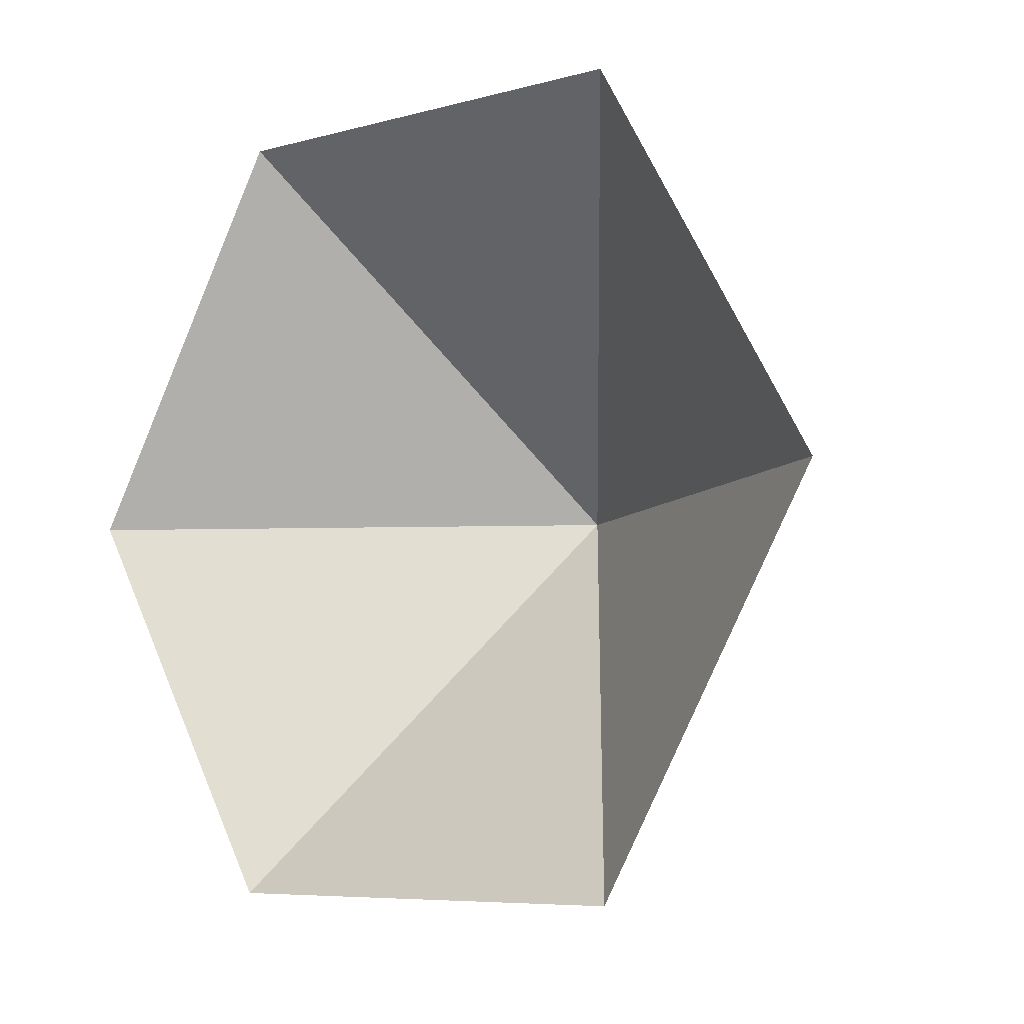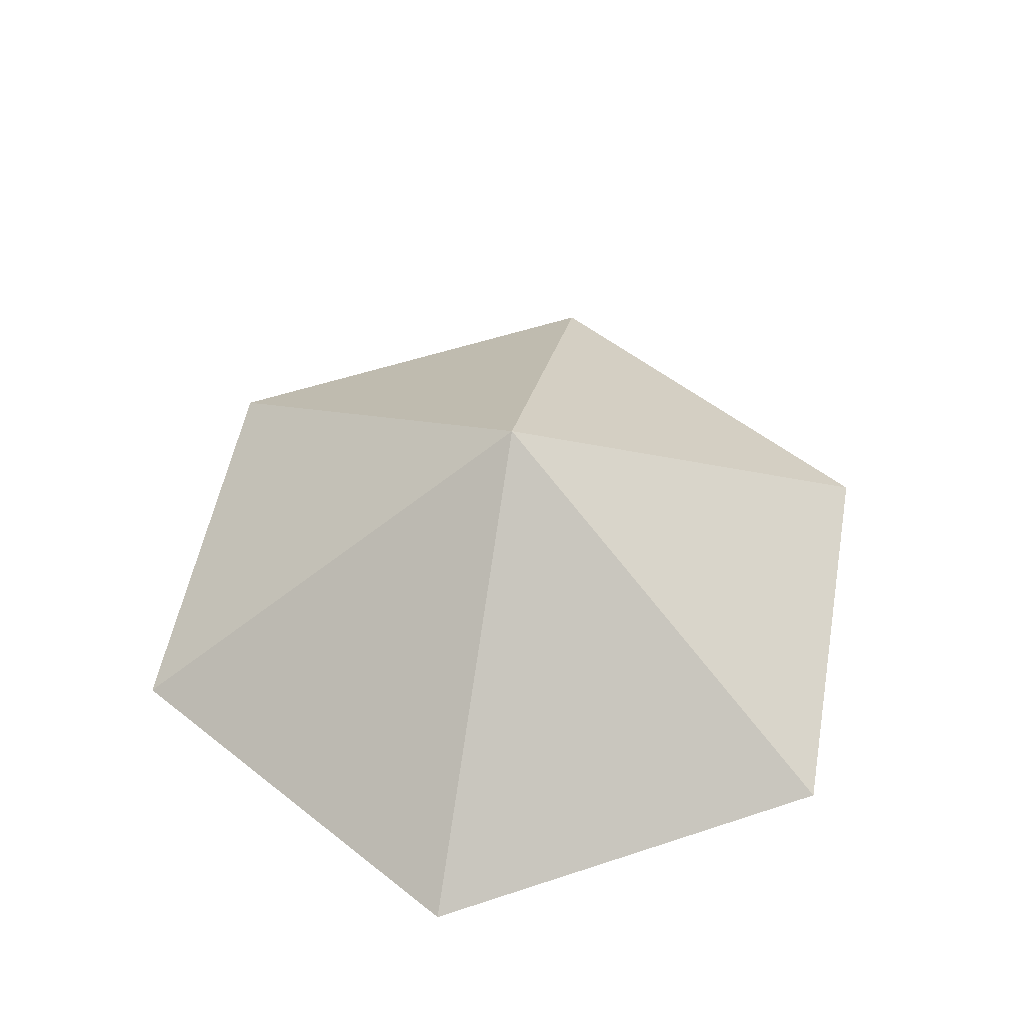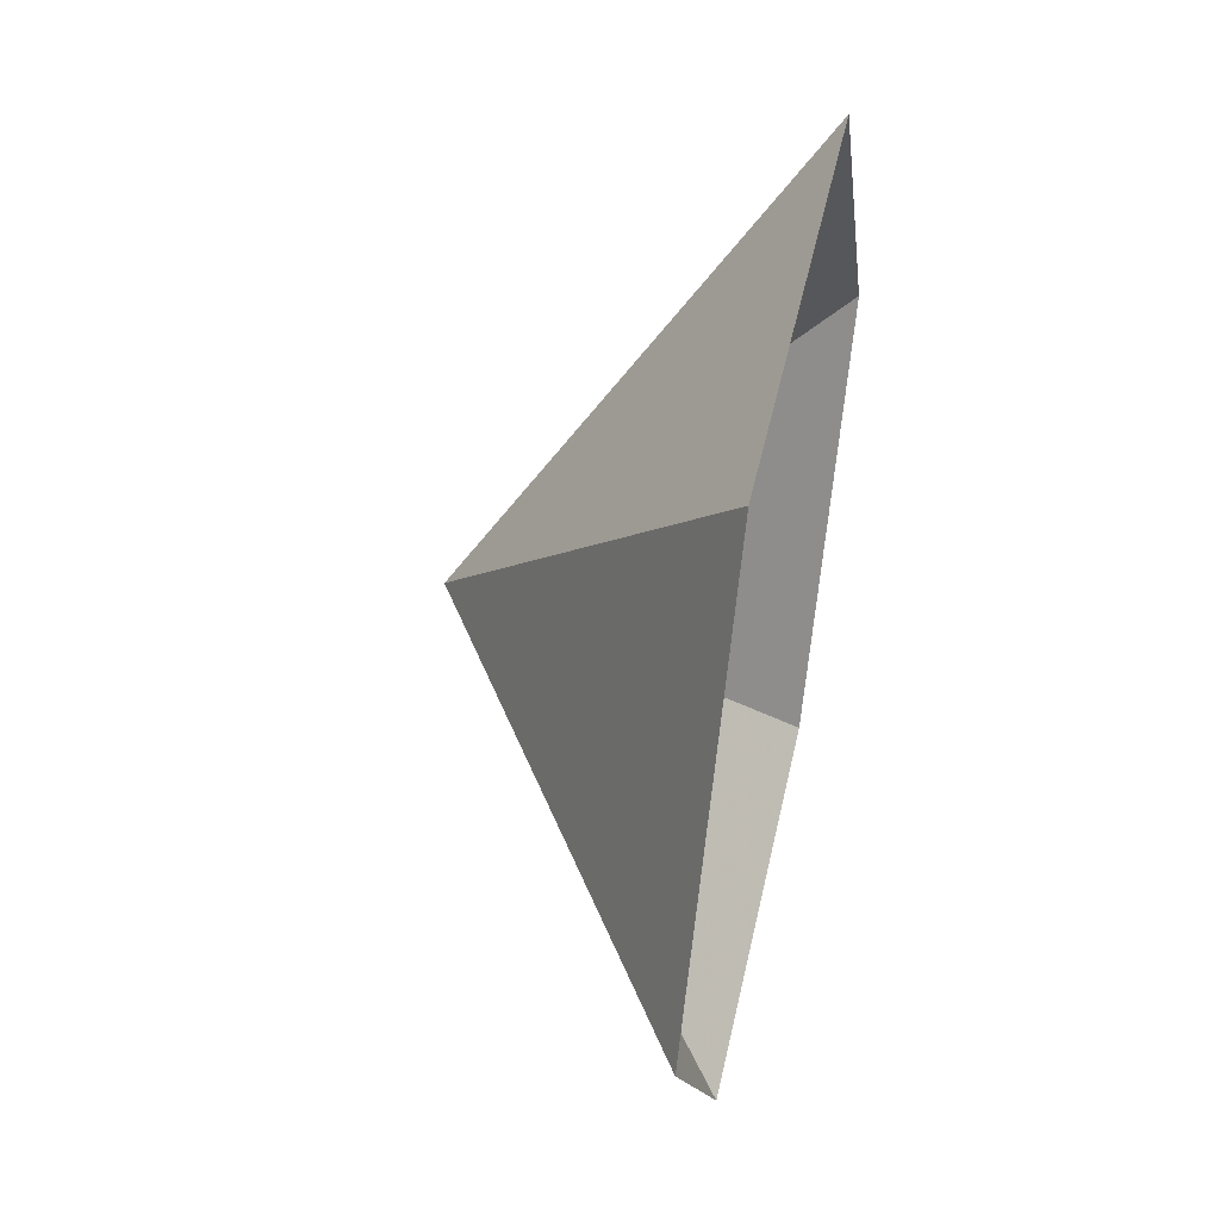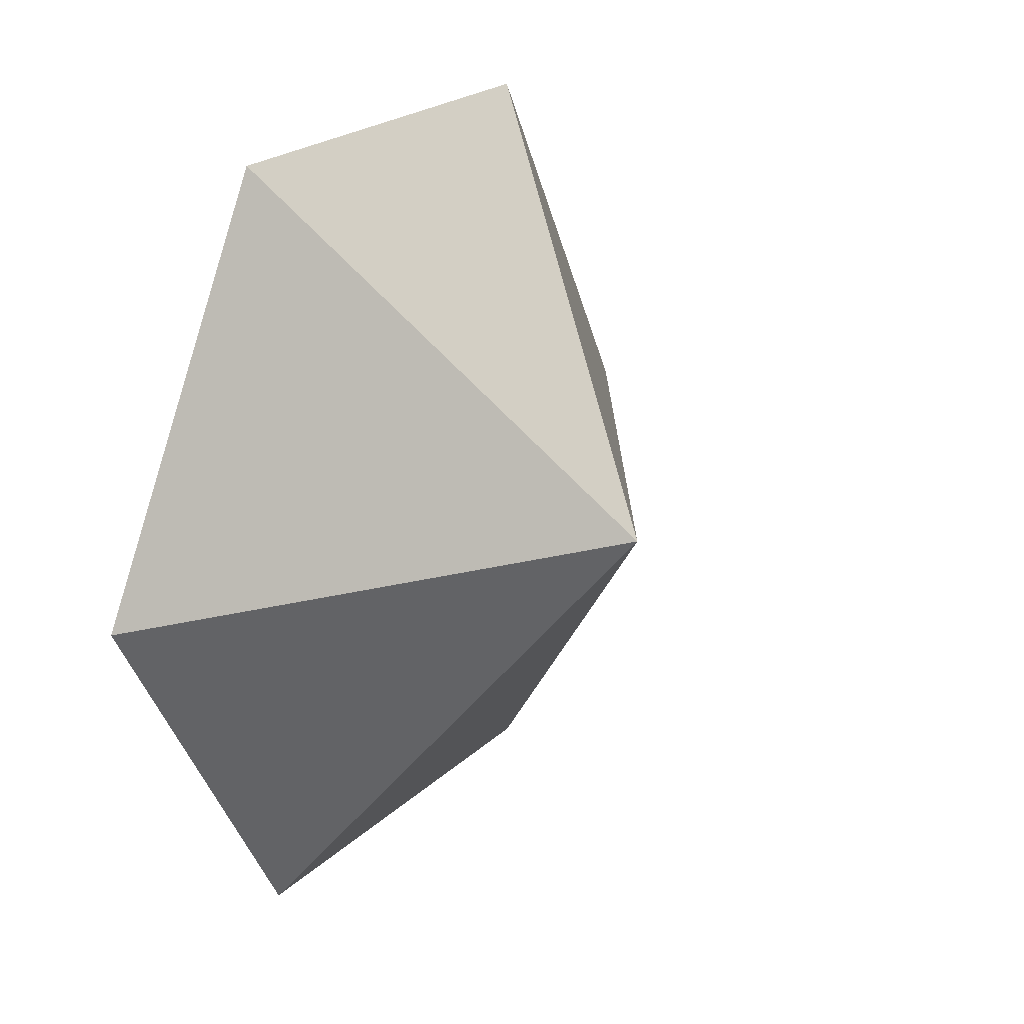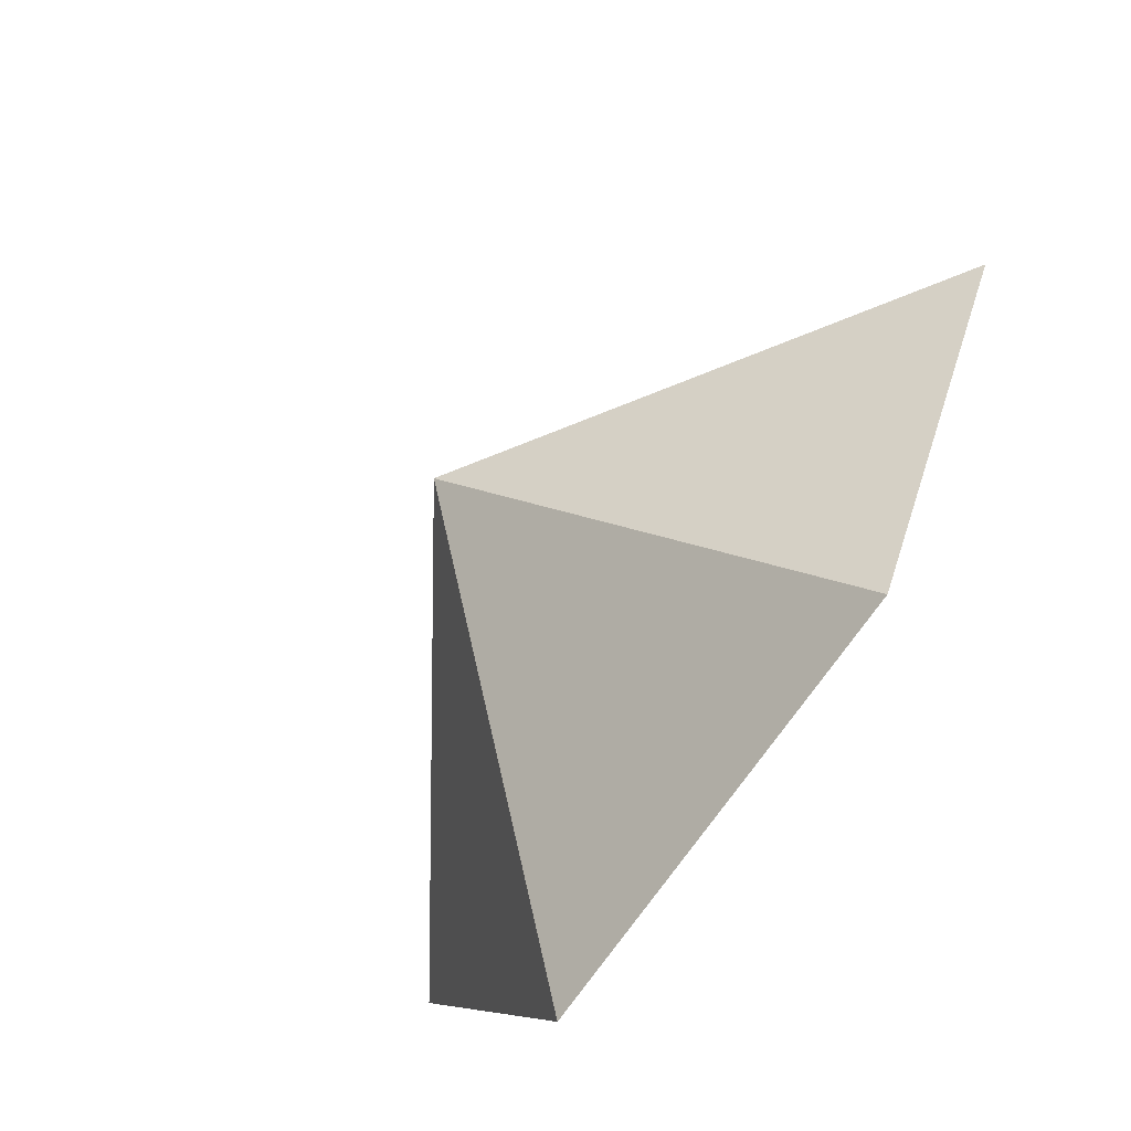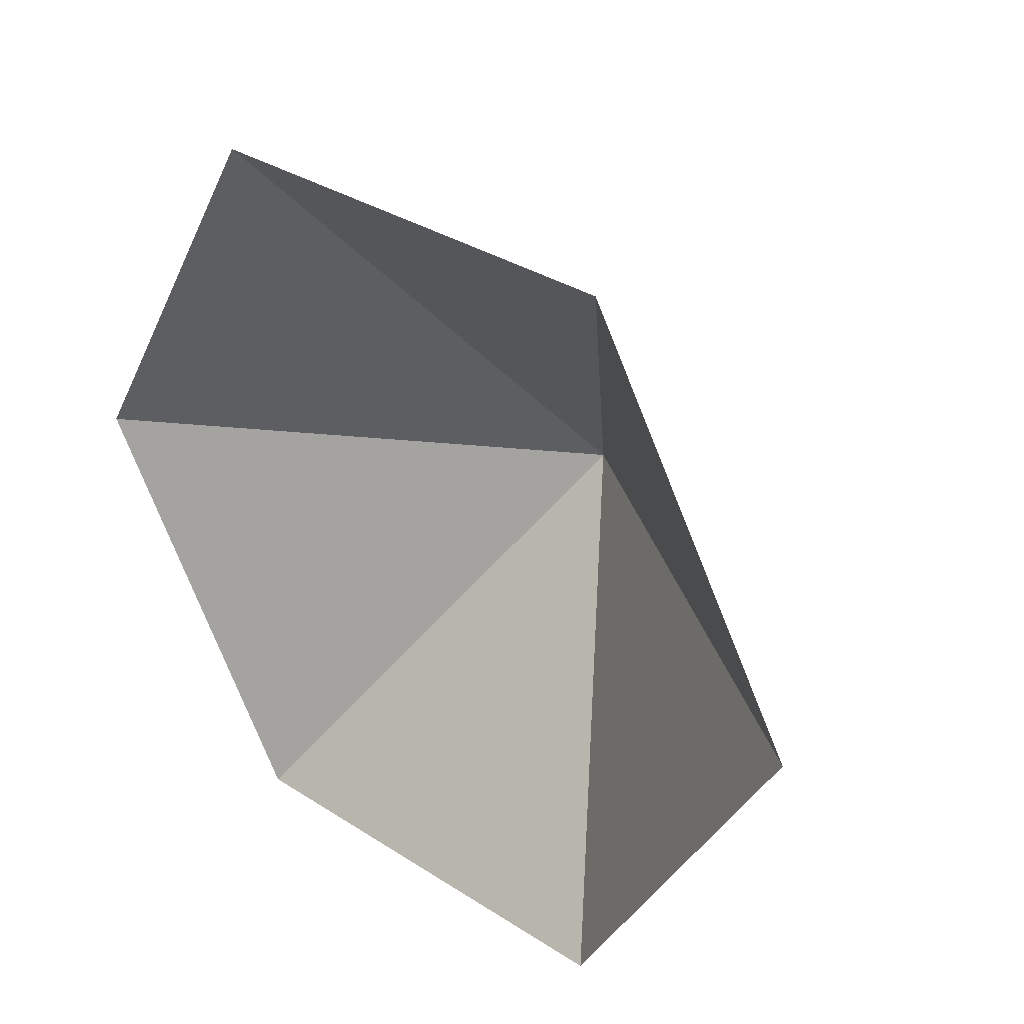
<metadata>
{"format":"obj","ext":"obj","renderer":"f3d","projection":"perspective","resolution":1024,"background":"white","views":[{"elev":-7.0,"azim":-141.4,"up":"+Y"},{"elev":52.9,"azim":160.4,"up":"+Z"},{"elev":48.1,"azim":102.3,"up":"+Y"},{"elev":21.9,"azim":-57.8,"up":"+Y"},{"elev":-72.4,"azim":55.2,"up":"+Y"},{"elev":33.4,"azim":-138.6,"up":"+Y"}]}
</metadata>
<code>
v 0 0 0
v 4.036 0 0
v 6.054 3.495 0
v 4.036 6.99 0
v 0 6.99 0
v -2.018 3.495 0
v 2.018 3.495 2.661
f 1 2 7
f 2 3 7
f 3 4 7
f 4 5 7
f 5 6 7
f 6 1 7

</code>
